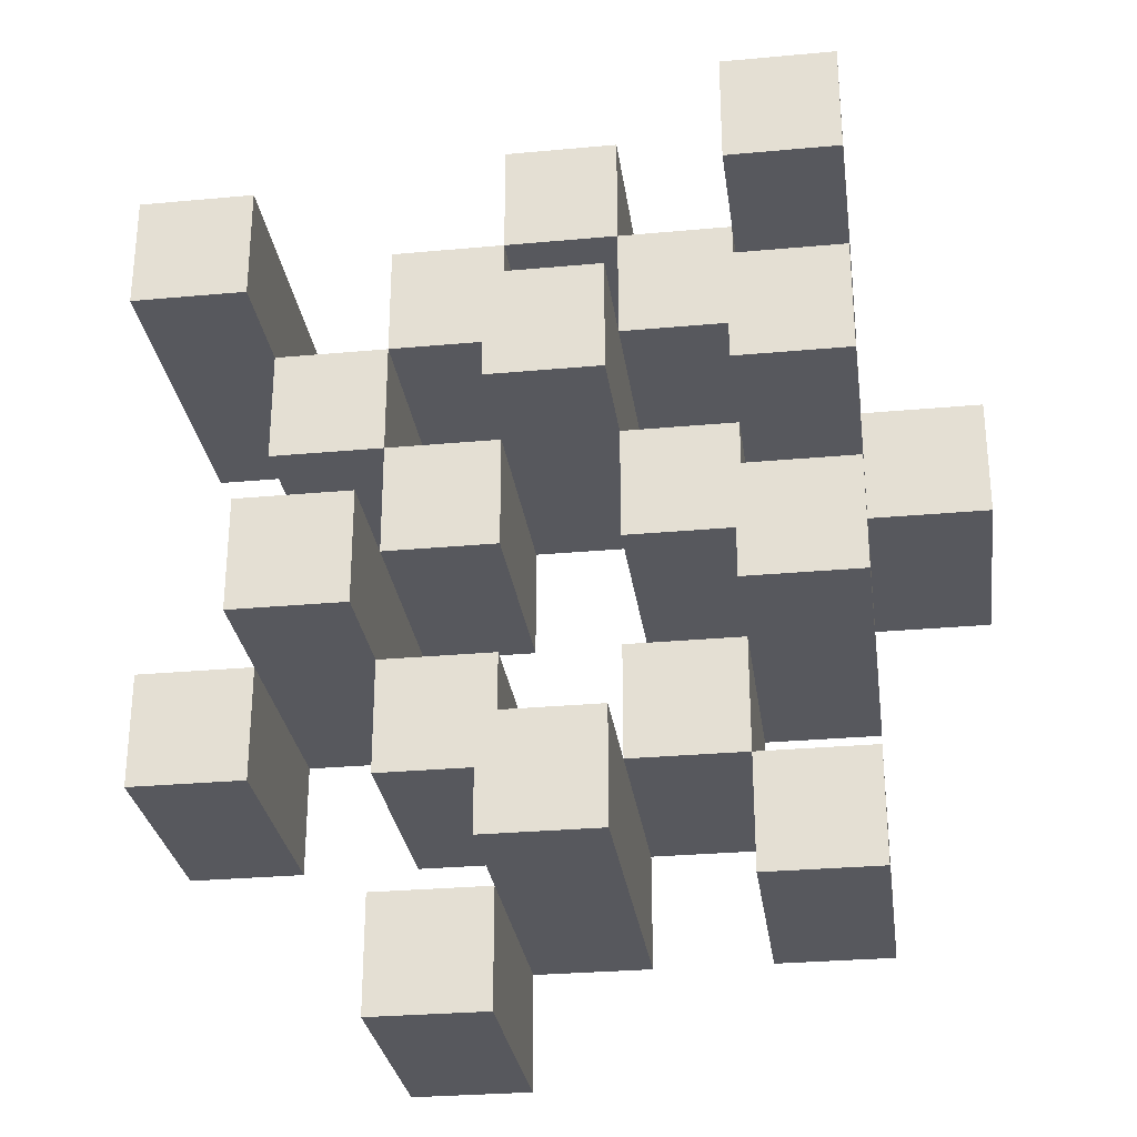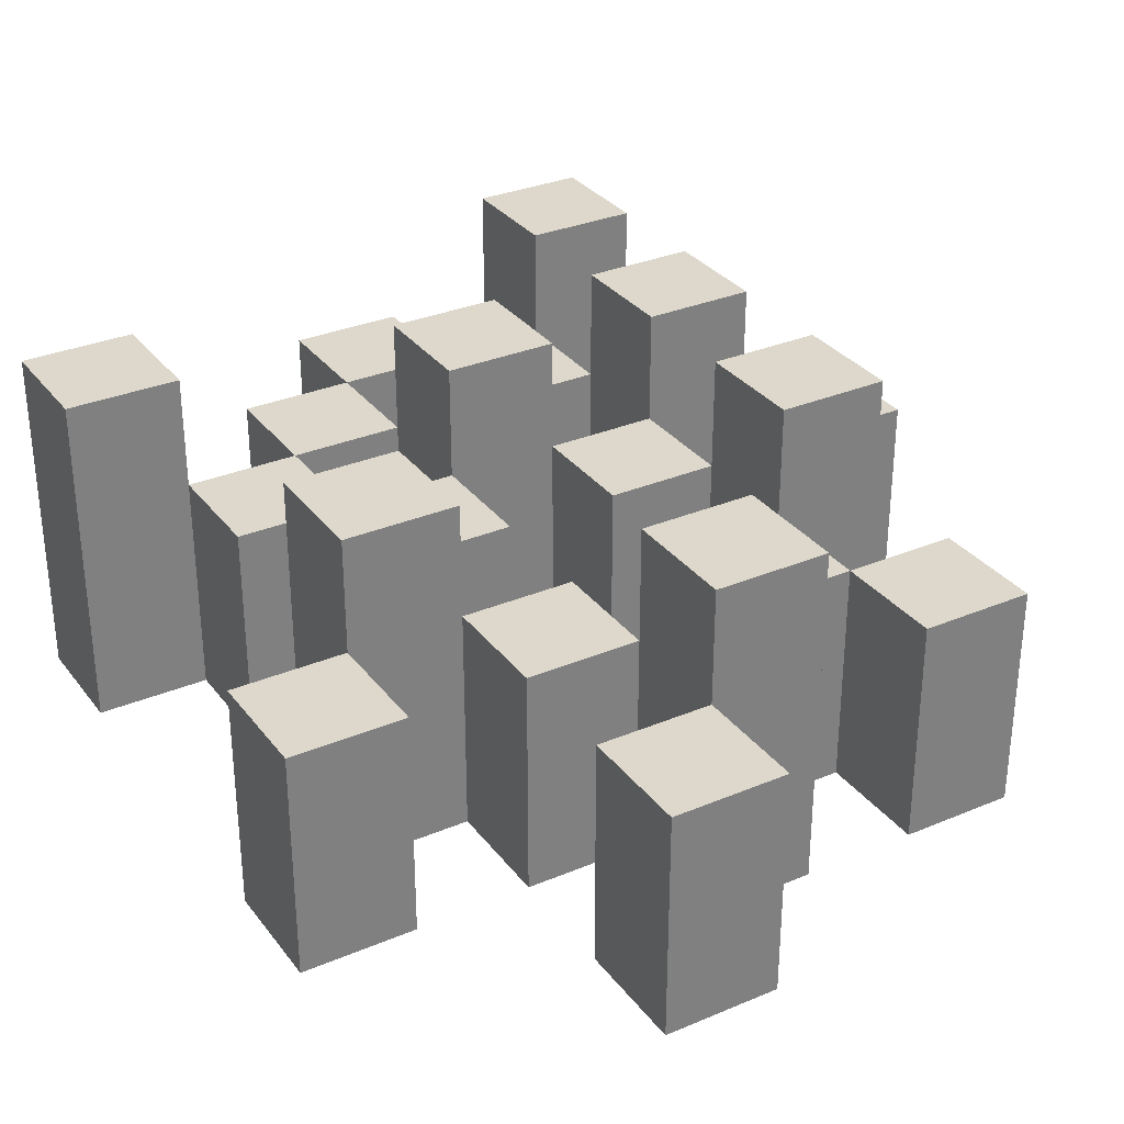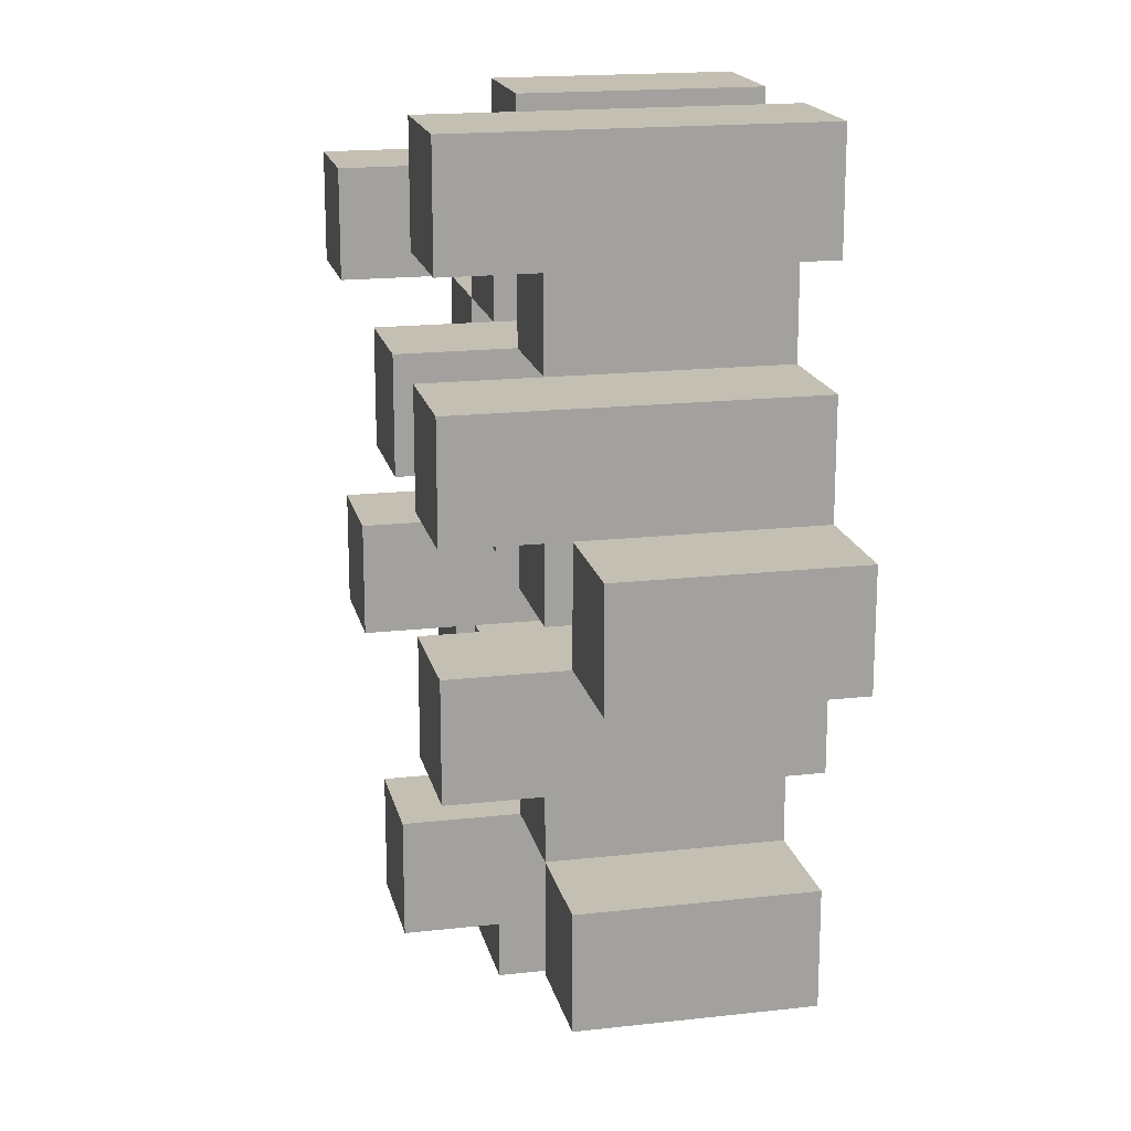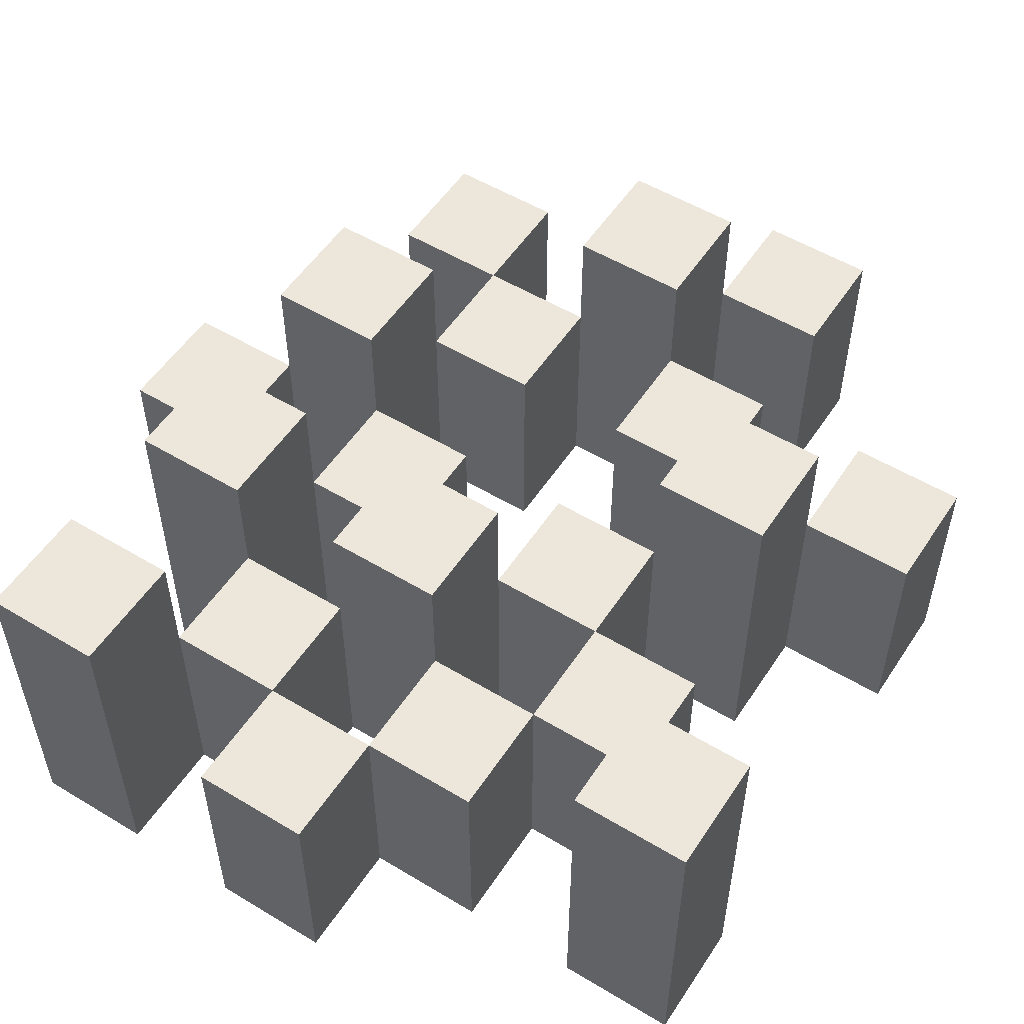
<metadata>
{"format":"obj","ext":"obj","renderer":"f3d","projection":"perspective","resolution":1024,"background":"white","views":[{"elev":-28.9,"azim":-172.2,"up":"+Z"},{"elev":31.5,"azim":149.2,"up":"+Y"},{"elev":17.8,"azim":-102.5,"up":"+Z"},{"elev":53.7,"azim":32.7,"up":"+Y"}]}
</metadata>
<code>
o
v 29.1 0.9 29.4
v 29 0.9 29.4
v 28.9 0.9 29.4
v 28.8 0.9 29.4
v 29.1 1.1 29.4
v 29 1.1 29.4
v 28.9 1.2 29.4
v 28.8 1.2 29.4
v 29.4 0.9 29.3
v 29.3 0.9 29.3
v 29.2 0.9 29.3
v 29.1 0.9 29.3
v 29 0.9 29.3
v 28.9 0.9 29.3
v 29.2 1.1 29.3
v 29.1 1.1 29.3
v 29 1.1 29.3
v 28.9 1.1 29.3
v 29.4 1.2 29.3
v 29.3 1.2 29.3
v 29.3 0.9 29.2
v 29.2 0.9 29.2
v 29.1 0.9 29.2
v 29 0.9 29.2
v 28.9 0.9 29.2
v 28.8 0.9 29.2
v 29.3 1.1 29.2
v 29.2 1.1 29.2
v 29.1 1.1 29.2
v 29 1.1 29.2
v 28.9 1.1 29.2
v 29.1 1.2 29.2
v 29 1.2 29.2
v 28.9 1.2 29.2
v 28.8 1.2 29.2
v 29.2 0.9 29.1
v 29.1 0.9 29.1
v 29 0.9 29.1
v 28.9 0.9 29.1
v 28.8 0.9 29.1
v 28.7 0.9 29.1
v 29.2 1.1 29.1
v 29.1 1.1 29.1
v 29 1.1 29.1
v 28.9 1.1 29.1
v 28.8 1.1 29.1
v 28.7 1.1 29.1
v 29.3 0.9 29
v 29.2 0.9 29
v 28.9 0.9 29
v 28.8 0.9 29
v 29.2 1.1 29
v 28.9 1.1 29
v 28.8 1.1 29
v 29.3 1.2 29
v 29.2 1.2 29
v 28.9 1.2 29
v 28.8 1.2 29
v 29.4 0.9 28.9
v 29.3 0.9 28.9
v 29.2 0.9 28.9
v 29.1 0.9 28.9
v 29 0.9 28.9
v 28.9 0.9 28.9
v 29.4 1.1 28.9
v 29.3 1.1 28.9
v 29.2 1.1 28.9
v 29.1 1.1 28.9
v 29 1.1 28.9
v 28.9 1.1 28.9
v 29.1 0.9 28.8
v 29 0.9 28.8
v 28.9 0.9 28.8
v 28.8 0.9 28.8
v 29.1 1.1 28.8
v 29 1.1 28.8
v 28.9 1.1 28.8
v 28.8 1.1 28.8
v 29.1 1.2 28.8
v 29 1.2 28.8
v 29.2 0.9 28.7
v 29.1 0.9 28.7
v 29.2 1.1 28.7
v 29.1 1.1 28.7
v 29.1 0.9 29.3
v 29 0.9 29.3
v 28.9 0.9 29.3
v 28.8 0.9 29.3
v 29.1 1.1 29.3
v 29 1.1 29.3
v 28.9 1.1 29.3
v 28.9 1.2 29.3
v 28.8 1.2 29.3
v 29.4 0.9 29.2
v 29.3 0.9 29.2
v 29.2 0.9 29.2
v 29.1 0.9 29.2
v 29 0.9 29.2
v 28.9 0.9 29.2
v 29.3 1.1 29.2
v 29.2 1.1 29.2
v 29.1 1.1 29.2
v 29 1.1 29.2
v 28.9 1.1 29.2
v 29.4 1.2 29.2
v 29.3 1.2 29.2
v 29.3 0.9 29.1
v 29.2 0.9 29.1
v 29.1 0.9 29.1
v 29 0.9 29.1
v 28.9 0.9 29.1
v 28.8 0.9 29.1
v 29.3 1.1 29.1
v 29.2 1.1 29.1
v 29.1 1.1 29.1
v 29 1.1 29.1
v 28.9 1.1 29.1
v 28.8 1.1 29.1
v 29.1 1.2 29.1
v 29 1.2 29.1
v 28.9 1.2 29.1
v 28.8 1.2 29.1
v 29.2 0.9 29
v 29.1 0.9 29
v 29 0.9 29
v 28.9 0.9 29
v 28.8 0.9 29
v 28.7 0.9 29
v 29.2 1.1 29
v 29.1 1.1 29
v 29 1.1 29
v 28.9 1.1 29
v 28.8 1.1 29
v 28.7 1.1 29
v 29.3 0.9 28.9
v 29.2 0.9 28.9
v 28.9 0.9 28.9
v 28.8 0.9 28.9
v 29.3 1.1 28.9
v 29.2 1.1 28.9
v 28.9 1.1 28.9
v 29.3 1.2 28.9
v 29.2 1.2 28.9
v 28.9 1.2 28.9
v 28.8 1.2 28.9
v 29.4 0.9 28.8
v 29.3 0.9 28.8
v 29.2 0.9 28.8
v 29.1 0.9 28.8
v 29 0.9 28.8
v 28.9 0.9 28.8
v 29.4 1.1 28.8
v 29.3 1.1 28.8
v 29.2 1.1 28.8
v 29.1 1.1 28.8
v 29 1.1 28.8
v 28.9 1.1 28.8
v 29.1 0.9 28.7
v 29 0.9 28.7
v 28.9 0.9 28.7
v 28.8 0.9 28.7
v 29.1 1.1 28.7
v 28.9 1.1 28.7
v 28.8 1.1 28.7
v 29.1 1.2 28.7
v 29 1.2 28.7
v 29.2 0.9 28.6
v 29.1 0.9 28.6
v 29.2 1.1 28.6
v 29.1 1.1 28.6
v 29.4 0.9 29.3
v 29.4 1.2 29.3
v 29.4 0.9 29.2
v 29.4 1.2 29.2
v 29.4 0.9 28.9
v 29.4 1.1 28.9
v 29.4 0.9 28.8
v 29.4 1.1 28.8
v 29.3 0.9 29.2
v 29.3 1.1 29.2
v 29.3 0.9 29.1
v 29.3 1.1 29.1
v 29.3 0.9 29
v 29.3 1.2 29
v 29.3 0.9 28.9
v 29.3 1.1 28.9
v 29.3 1.2 28.9
v 29.2 0.9 29.3
v 29.2 1.1 29.3
v 29.2 0.9 29.2
v 29.2 1.1 29.2
v 29.2 0.9 29.1
v 29.2 1.1 29.1
v 29.2 0.9 29
v 29.2 1.1 29
v 29.2 0.9 28.9
v 29.2 1.1 28.9
v 29.2 0.9 28.8
v 29.2 1.1 28.8
v 29.2 0.9 28.7
v 29.2 1.1 28.7
v 29.2 0.9 28.6
v 29.2 1.1 28.6
v 29.1 0.9 29.4
v 29.1 1.1 29.4
v 29.1 0.9 29.3
v 29.1 1.1 29.3
v 29.1 0.9 29.2
v 29.1 1.1 29.2
v 29.1 1.2 29.2
v 29.1 0.9 29.1
v 29.1 1.1 29.1
v 29.1 1.2 29.1
v 29.1 0.9 28.8
v 29.1 1.1 28.8
v 29.1 1.2 28.8
v 29.1 0.9 28.7
v 29.1 1.1 28.7
v 29.1 1.2 28.7
v 29 0.9 29.3
v 29 1.1 29.3
v 29 0.9 29.2
v 29 1.1 29.2
v 29 0.9 29.1
v 29 1.1 29.1
v 29 0.9 29
v 29 1.1 29
v 29 0.9 28.9
v 29 1.1 28.9
v 29 0.9 28.8
v 29 1.1 28.8
v 28.9 0.9 29.4
v 28.9 1.2 29.4
v 28.9 0.9 29.3
v 28.9 1.1 29.3
v 28.9 1.2 29.3
v 28.9 0.9 29.2
v 28.9 1.1 29.2
v 28.9 1.2 29.2
v 28.9 0.9 29.1
v 28.9 1.1 29.1
v 28.9 1.2 29.1
v 28.9 0.9 29
v 28.9 1.1 29
v 28.9 1.2 29
v 28.9 0.9 28.9
v 28.9 1.1 28.9
v 28.9 1.2 28.9
v 28.9 0.9 28.8
v 28.9 1.1 28.8
v 28.9 0.9 28.7
v 28.9 1.1 28.7
v 28.8 0.9 29.1
v 28.8 1.1 29.1
v 28.8 0.9 29
v 28.8 1.1 29
v 29.3 0.9 29.3
v 29.3 1.2 29.3
v 29.3 0.9 29.2
v 29.3 1.1 29.2
v 29.3 1.2 29.2
v 29.3 0.9 28.9
v 29.3 1.1 28.9
v 29.3 0.9 28.8
v 29.3 1.1 28.8
v 29.2 0.9 29.2
v 29.2 1.1 29.2
v 29.2 0.9 29.1
v 29.2 1.1 29.1
v 29.2 0.9 29
v 29.2 1.1 29
v 29.2 1.2 29
v 29.2 0.9 28.9
v 29.2 1.1 28.9
v 29.2 1.2 28.9
v 29.1 0.9 29.3
v 29.1 1.1 29.3
v 29.1 0.9 29.2
v 29.1 1.1 29.2
v 29.1 0.9 29.1
v 29.1 1.1 29.1
v 29.1 0.9 29
v 29.1 1.1 29
v 29.1 0.9 28.9
v 29.1 1.1 28.9
v 29.1 0.9 28.8
v 29.1 1.1 28.8
v 29.1 0.9 28.7
v 29.1 1.1 28.7
v 29.1 0.9 28.6
v 29.1 1.1 28.6
v 29 0.9 29.4
v 29 1.1 29.4
v 29 0.9 29.3
v 29 1.1 29.3
v 29 0.9 29.2
v 29 1.1 29.2
v 29 1.2 29.2
v 29 0.9 29.1
v 29 1.1 29.1
v 29 1.2 29.1
v 29 0.9 28.8
v 29 1.1 28.8
v 29 1.2 28.8
v 29 0.9 28.7
v 29 1.2 28.7
v 28.9 0.9 29.3
v 28.9 1.1 29.3
v 28.9 0.9 29.2
v 28.9 1.1 29.2
v 28.9 0.9 29.1
v 28.9 1.1 29.1
v 28.9 0.9 29
v 28.9 1.1 29
v 28.9 0.9 28.9
v 28.9 1.1 28.9
v 28.9 0.9 28.8
v 28.9 1.1 28.8
v 28.8 0.9 29.4
v 28.8 1.2 29.4
v 28.8 0.9 29.3
v 28.8 1.2 29.3
v 28.8 0.9 29.2
v 28.8 1.2 29.2
v 28.8 0.9 29.1
v 28.8 1.1 29.1
v 28.8 1.2 29.1
v 28.8 0.9 29
v 28.8 1.1 29
v 28.8 1.2 29
v 28.8 0.9 28.9
v 28.8 1.2 28.9
v 28.8 0.9 28.8
v 28.8 1.1 28.8
v 28.8 0.9 28.7
v 28.8 1.1 28.7
v 28.7 0.9 29.1
v 28.7 1.1 29.1
v 28.7 0.9 29
v 28.7 1.1 29
v 29.4 0.9 29.3
v 29.4 0.9 29.2
v 29.4 0.9 28.9
v 29.4 0.9 28.8
v 29.3 0.9 29.3
v 29.3 0.9 29.2
v 29.3 0.9 29.1
v 29.3 0.9 29
v 29.3 0.9 28.9
v 29.3 0.9 28.8
v 29.2 0.9 29.3
v 29.2 0.9 29.2
v 29.2 0.9 29.1
v 29.2 0.9 29
v 29.2 0.9 28.9
v 29.2 0.9 28.8
v 29.2 0.9 28.7
v 29.2 0.9 28.6
v 29.1 0.9 29.4
v 29.1 0.9 29.3
v 29.1 0.9 29.2
v 29.1 0.9 29.1
v 29.1 0.9 29
v 29.1 0.9 28.9
v 29.1 0.9 28.8
v 29.1 0.9 28.7
v 29.1 0.9 28.6
v 29 0.9 29.4
v 29 0.9 29.3
v 29 0.9 29.2
v 29 0.9 29.1
v 29 0.9 29
v 29 0.9 28.9
v 29 0.9 28.8
v 29 0.9 28.7
v 28.9 0.9 29.4
v 28.9 0.9 29.3
v 28.9 0.9 29.2
v 28.9 0.9 29.1
v 28.9 0.9 29
v 28.9 0.9 28.9
v 28.9 0.9 28.8
v 28.9 0.9 28.7
v 28.8 0.9 29.4
v 28.8 0.9 29.3
v 28.8 0.9 29.2
v 28.8 0.9 29.1
v 28.8 0.9 29
v 28.8 0.9 28.9
v 28.8 0.9 28.8
v 28.8 0.9 28.7
v 28.7 0.9 29.1
v 28.7 0.9 29
v 29.4 1.1 28.9
v 29.4 1.1 28.8
v 29.3 1.1 29.2
v 29.3 1.1 29.1
v 29.3 1.1 28.9
v 29.3 1.1 28.8
v 29.2 1.1 29.3
v 29.2 1.1 29.2
v 29.2 1.1 29.1
v 29.2 1.1 29
v 29.2 1.1 28.9
v 29.2 1.1 28.8
v 29.2 1.1 28.7
v 29.2 1.1 28.6
v 29.1 1.1 29.4
v 29.1 1.1 29.3
v 29.1 1.1 29.2
v 29.1 1.1 29.1
v 29.1 1.1 29
v 29.1 1.1 28.9
v 29.1 1.1 28.8
v 29.1 1.1 28.7
v 29.1 1.1 28.6
v 29 1.1 29.4
v 29 1.1 29.3
v 29 1.1 29.2
v 29 1.1 29.1
v 29 1.1 29
v 29 1.1 28.9
v 29 1.1 28.8
v 28.9 1.1 29.3
v 28.9 1.1 29.2
v 28.9 1.1 29.1
v 28.9 1.1 29
v 28.9 1.1 28.9
v 28.9 1.1 28.8
v 28.9 1.1 28.7
v 28.8 1.1 29.1
v 28.8 1.1 29
v 28.8 1.1 28.8
v 28.8 1.1 28.7
v 28.7 1.1 29.1
v 28.7 1.1 29
v 29.4 1.2 29.3
v 29.4 1.2 29.2
v 29.3 1.2 29.3
v 29.3 1.2 29.2
v 29.3 1.2 29
v 29.3 1.2 28.9
v 29.2 1.2 29
v 29.2 1.2 28.9
v 29.1 1.2 29.2
v 29.1 1.2 29.1
v 29.1 1.2 28.8
v 29.1 1.2 28.7
v 29 1.2 29.2
v 29 1.2 29.1
v 29 1.2 28.8
v 29 1.2 28.7
v 28.9 1.2 29.4
v 28.9 1.2 29.3
v 28.9 1.2 29.2
v 28.9 1.2 29.1
v 28.9 1.2 29
v 28.9 1.2 28.9
v 28.8 1.2 29.4
v 28.8 1.2 29.3
v 28.8 1.2 29.2
v 28.8 1.2 29.1
v 28.8 1.2 29
v 28.8 1.2 28.9
f 5 2 1
f 6 2 5
f 7 4 3
f 8 4 7
f 15 12 11
f 16 12 15
f 17 14 13
f 18 14 17
f 19 10 9
f 20 10 19
f 27 22 21
f 28 22 27
f 29 24 23
f 30 24 29
f 31 26 25
f 32 30 29
f 33 30 32
f 34 26 31
f 35 26 34
f 42 37 36
f 43 37 42
f 44 39 38
f 45 39 44
f 46 41 40
f 47 41 46
f 52 49 48
f 53 51 50
f 54 51 53
f 55 52 48
f 56 52 55
f 57 54 53
f 58 54 57
f 65 60 59
f 66 60 65
f 67 62 61
f 68 62 67
f 69 64 63
f 70 64 69
f 75 72 71
f 76 72 75
f 77 74 73
f 78 74 77
f 79 76 75
f 80 76 79
f 83 82 81
f 84 82 83
f 85 86 89
f 89 86 90
f 87 88 91
f 91 88 92
f 92 88 93
f 94 95 100
f 96 97 101
f 101 97 102
f 98 99 103
f 103 99 104
f 94 100 105
f 105 100 106
f 107 108 113
f 113 108 114
f 109 110 115
f 115 110 116
f 111 112 117
f 117 112 118
f 115 116 119
f 119 116 120
f 117 118 121
f 121 118 122
f 123 124 129
f 129 124 130
f 125 126 131
f 131 126 132
f 127 128 133
f 133 128 134
f 135 136 139
f 139 136 140
f 137 138 141
f 139 140 142
f 142 140 143
f 141 138 144
f 144 138 145
f 146 147 152
f 152 147 153
f 148 149 154
f 154 149 155
f 150 151 156
f 156 151 157
f 158 159 162
f 160 161 163
f 163 161 164
f 162 159 165
f 165 159 166
f 167 168 169
f 169 168 170
f 173 172 171
f 174 172 173
f 177 176 175
f 178 176 177
f 181 180 179
f 182 180 181
f 185 184 183
f 186 184 185
f 187 184 186
f 190 189 188
f 191 189 190
f 194 193 192
f 195 193 194
f 198 197 196
f 199 197 198
f 202 201 200
f 203 201 202
f 206 205 204
f 207 205 206
f 211 209 208
f 211 210 209
f 212 210 211
f 213 210 212
f 217 215 214
f 217 216 215
f 218 216 217
f 219 216 218
f 222 221 220
f 223 221 222
f 226 225 224
f 227 225 226
f 230 229 228
f 231 229 230
f 234 233 232
f 235 233 234
f 236 233 235
f 240 238 237
f 240 239 238
f 241 239 240
f 242 239 241
f 246 244 243
f 246 245 244
f 247 245 246
f 248 245 247
f 251 250 249
f 252 250 251
f 255 254 253
f 256 254 255
f 257 258 259
f 259 258 260
f 260 258 261
f 262 263 264
f 264 263 265
f 266 267 268
f 268 267 269
f 270 271 273
f 271 272 273
f 273 272 274
f 274 272 275
f 276 277 278
f 278 277 279
f 280 281 282
f 282 281 283
f 284 285 286
f 286 285 287
f 288 289 290
f 290 289 291
f 292 293 294
f 294 293 295
f 296 297 299
f 297 298 299
f 299 298 300
f 300 298 301
f 302 303 305
f 303 304 305
f 305 304 306
f 307 308 309
f 309 308 310
f 311 312 313
f 313 312 314
f 315 316 317
f 317 316 318
f 319 320 321
f 321 320 322
f 323 324 325
f 325 324 326
f 326 324 327
f 328 329 331
f 329 330 331
f 331 330 332
f 333 334 335
f 335 334 336
f 337 338 339
f 339 338 340
f 345 342 341
f 346 342 345
f 349 344 343
f 350 344 349
f 352 347 346
f 353 347 352
f 354 349 348
f 355 349 354
f 360 352 351
f 361 352 360
f 362 354 353
f 363 354 362
f 364 356 355
f 365 356 364
f 366 358 357
f 367 358 366
f 368 360 359
f 369 360 368
f 370 362 361
f 371 362 370
f 374 366 365
f 375 366 374
f 377 370 369
f 378 370 377
f 379 372 371
f 380 372 379
f 381 374 373
f 382 374 381
f 384 377 376
f 385 377 384
f 386 379 378
f 387 379 386
f 388 381 380
f 389 381 388
f 390 383 382
f 391 383 390
f 392 388 387
f 393 388 392
f 394 395 398
f 398 395 399
f 396 397 401
f 401 397 402
f 400 401 409
f 409 401 410
f 402 403 411
f 411 403 412
f 404 405 413
f 413 405 414
f 406 407 415
f 415 407 416
f 408 409 417
f 417 409 418
f 418 419 424
f 424 419 425
f 420 421 426
f 426 421 427
f 422 423 428
f 428 423 429
f 429 430 433
f 433 430 434
f 431 432 435
f 435 432 436
f 437 438 439
f 439 438 440
f 441 442 443
f 443 442 444
f 445 446 449
f 449 446 450
f 447 448 451
f 451 448 452
f 453 454 459
f 459 454 460
f 455 456 461
f 461 456 462
f 457 458 463
f 463 458 464

</code>
